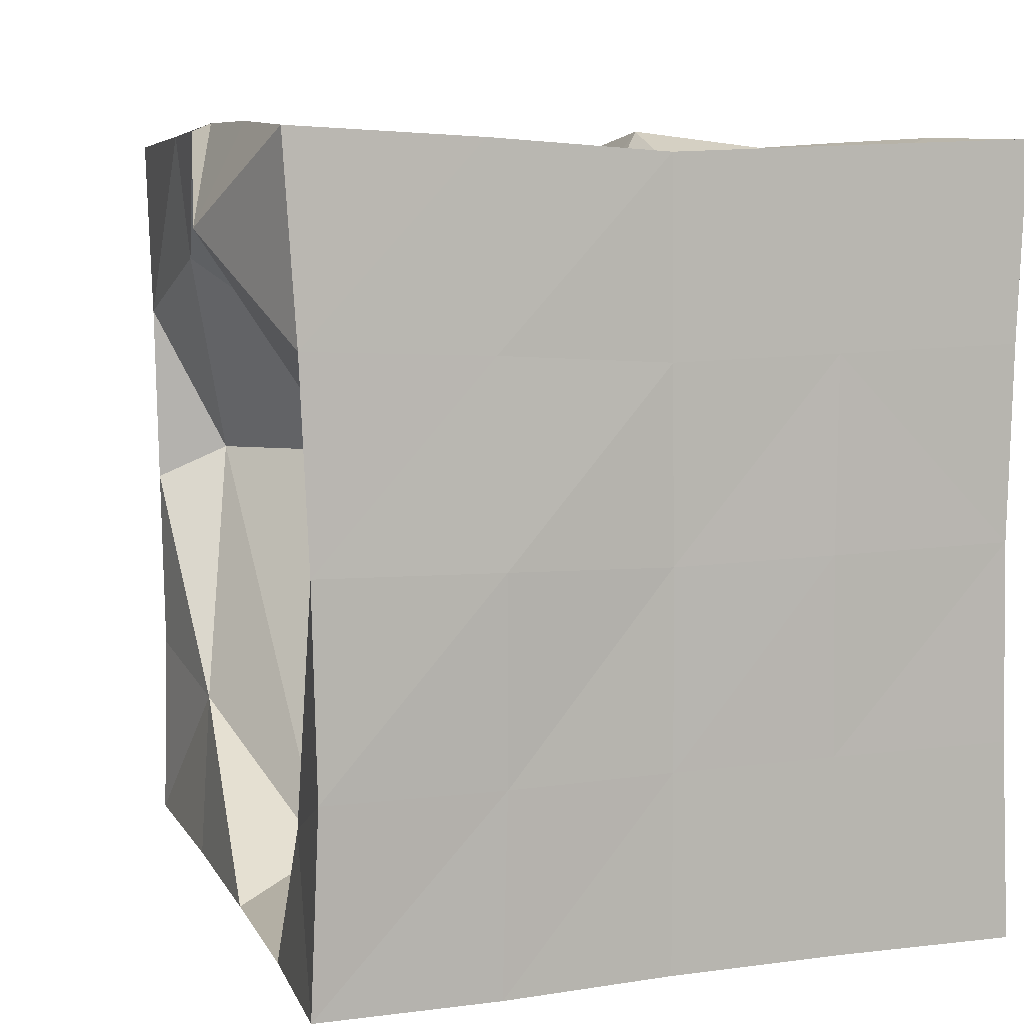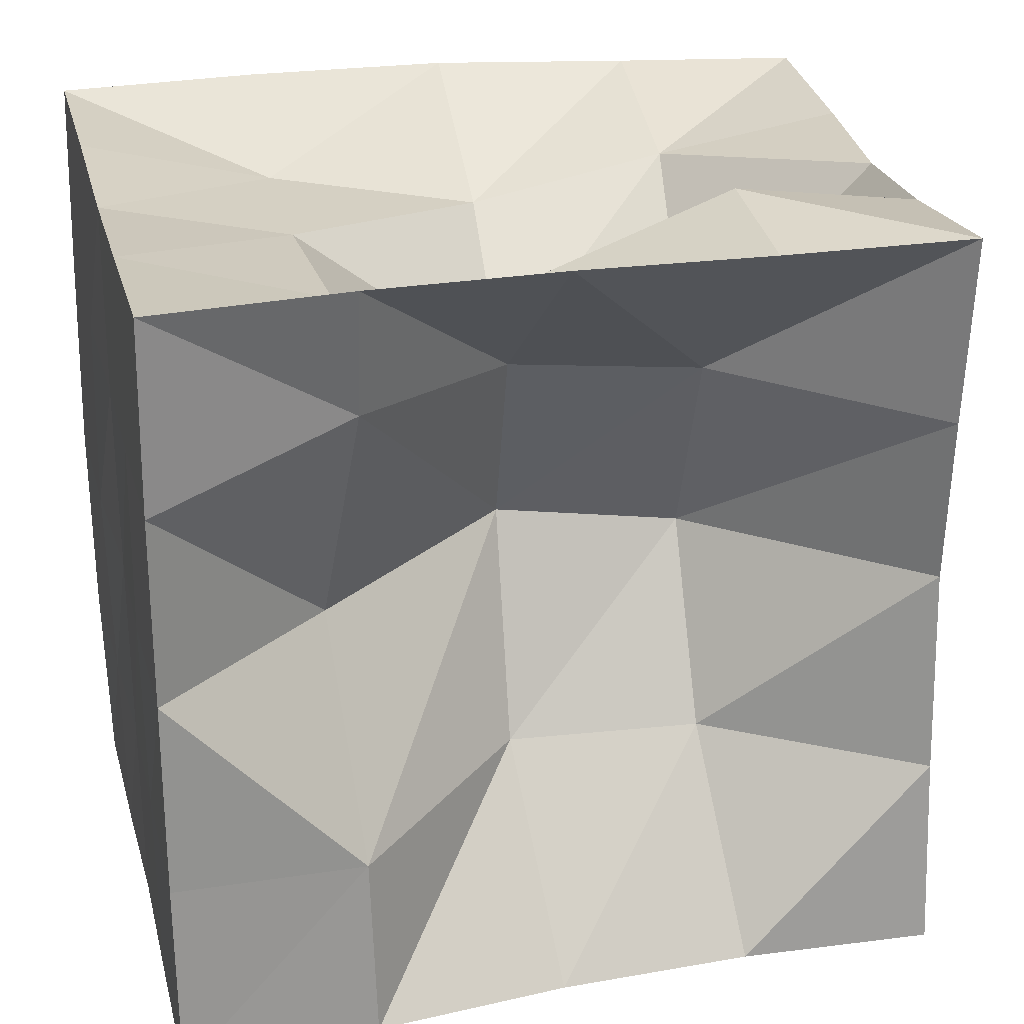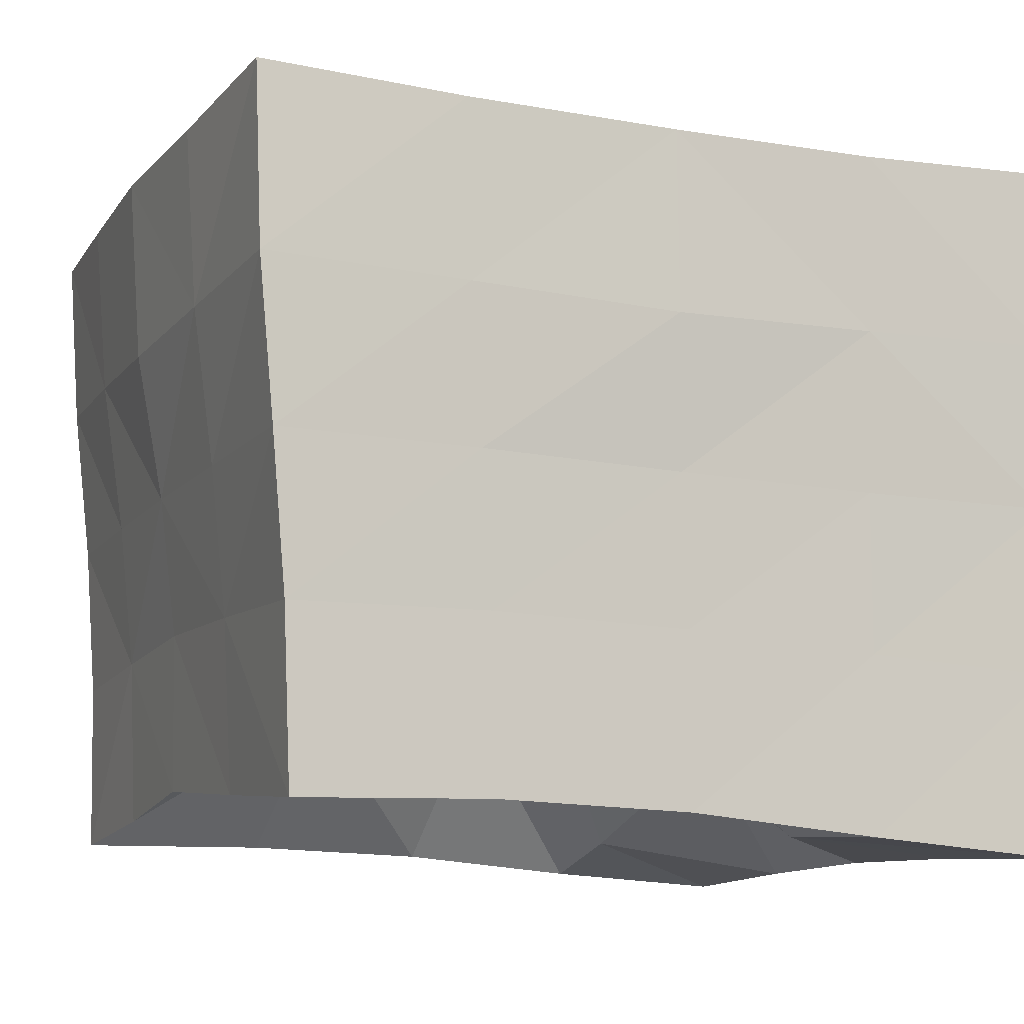
<metadata>
{"format":"obj","ext":"obj","renderer":"f3d","projection":"perspective","resolution":1024,"background":"white","views":[{"elev":7.7,"azim":-106.2,"up":"+Z"},{"elev":24.4,"azim":-13.6,"up":"+Z"},{"elev":-10.6,"azim":157.9,"up":"+Y"}]}
</metadata>
<code>
g Material
v 0.09915 -0.3 1.443
v 0.09571 -0.2774 1.945
v 0.1021 0.1612 1.435
v 0.1021 0.1612 1.435
v 0.09571 -0.2774 1.945
v 0.09848 0.1762 1.935
v 0.09848 0.1762 1.935
v 0.09571 -0.2774 1.945
v 0.09586 -0.2675 2.444
v 0.09586 -0.2675 2.444
v 0.09571 -0.2774 1.945
v 0.5878 -0.2318 1.919
v 0.5878 -0.2318 1.919
v 0.09571 -0.2774 1.945
v 0.09915 -0.3 1.443
v 0.5878 -0.2318 1.919
v 0.09915 -0.3 1.443
v 0.5995 -0.2579 1.45
v 0.5995 -0.2579 1.45
v 0.09915 -0.3 1.443
v 0.1021 0.1612 1.435
v 0.5995 -0.2579 1.45
v 0.1021 0.1612 1.435
v 0.6036 0.19 1.439
v 0.6036 0.19 1.439
v 0.1021 0.1612 1.435
v 0.1067 0.5861 1.42
v 0.1067 0.5861 1.42
v 0.1021 0.1612 1.435
v 0.09848 0.1762 1.935
v 0.1067 0.5861 1.42
v 0.09848 0.1762 1.935
v 0.1029 0.5864 1.922
v 0.1029 0.5864 1.922
v 0.09848 0.1762 1.935
v 0.09324 0.1844 2.431
v 0.1029 0.5864 1.922
v 0.09324 0.1844 2.431
v 0.1004 0.5914 2.418
v 0.1004 0.5914 2.418
v 0.09324 0.1844 2.431
v 0.09521 0.1783 2.914
v 0.09521 0.1783 2.914
v 0.09324 0.1844 2.431
v 0.09586 -0.2675 2.444
v 0.09586 -0.2675 2.444
v 0.09324 0.1844 2.431
v 0.09848 0.1762 1.935
v 0.09521 0.1783 2.914
v 0.09586 -0.2675 2.444
v 0.09385 -0.2791 2.929
v 0.09385 -0.2791 2.929
v 0.09586 -0.2675 2.444
v 0.5452 0.04408 2.494
v 0.09385 -0.2791 2.929
v 0.5452 0.04408 2.494
v 0.6023 -0.1901 3.097
v 0.6023 -0.1901 3.097
v 0.5452 0.04408 2.494
v 1.059 0.3906 2.559
v 1.059 0.3906 2.559
v 0.5452 0.04408 2.494
v 0.5878 -0.2318 1.919
v 0.5878 -0.2318 1.919
v 0.5452 0.04408 2.494
v 0.09586 -0.2675 2.444
v 1.059 0.3906 2.559
v 0.5878 -0.2318 1.919
v 1.041 0.1582 2.001
v 1.041 0.1582 2.001
v 0.5878 -0.2318 1.919
v 0.5995 -0.2579 1.45
v 1.041 0.1582 2.001
v 0.5995 -0.2579 1.45
v 1.096 -0.209 1.461
v 1.096 -0.209 1.461
v 0.5995 -0.2579 1.45
v 0.6036 0.19 1.439
v 1.096 -0.209 1.461
v 0.6036 0.19 1.439
v 1.108 0.2263 1.443
v 1.108 0.2263 1.443
v 0.6036 0.19 1.439
v 0.6155 0.5912 1.419
v 1.108 0.2263 1.443
v 0.6155 0.5912 1.419
v 1.134 0.6053 1.419
v 1.134 0.6053 1.419
v 0.6155 0.5912 1.419
v 0.6196 0.9982 1.388
v 0.6196 0.9982 1.388
v 0.6155 0.5912 1.419
v 0.1067 0.5861 1.42
v 0.1067 0.5861 1.42
v 0.6155 0.5912 1.419
v 0.6036 0.19 1.439
v 0.6196 0.9982 1.388
v 0.1067 0.5861 1.42
v 0.1009 1.011 1.399
v 0.1009 1.011 1.399
v 0.1067 0.5861 1.42
v 0.1029 0.5864 1.922
v 0.1009 1.011 1.399
v 0.1029 0.5864 1.922
v 0.09259 0.9996 1.91
v 0.09259 0.9996 1.91
v 0.1029 0.5864 1.922
v 0.1004 0.5914 2.418
v 0.09259 0.9996 1.91
v 0.1004 0.5914 2.418
v 0.07902 1.004 2.427
v 0.07902 1.004 2.427
v 0.1004 0.5914 2.418
v 0.09752 0.5974 2.901
v 0.07902 1.004 2.427
v 0.09752 0.5974 2.901
v 0.08857 1.027 2.926
v 0.08857 1.027 2.926
v 0.09752 0.5974 2.901
v 0.09925 0.6027 3.387
v 0.09925 0.6027 3.387
v 0.09752 0.5974 2.901
v 0.09521 0.1783 2.914
v 0.09521 0.1783 2.914
v 0.09752 0.5974 2.901
v 0.1004 0.5914 2.418
v 0.09925 0.6027 3.387
v 0.09521 0.1783 2.914
v 0.09732 0.1648 3.403
v 0.09732 0.1648 3.403
v 0.09521 0.1783 2.914
v 0.09385 -0.2791 2.929
v 0.09732 0.1648 3.403
v 0.09385 -0.2791 2.929
v 0.09655 -0.3011 3.419
v 0.09655 -0.3011 3.419
v 0.09385 -0.2791 2.929
v 0.6023 -0.1901 3.097
v 0.09655 -0.3011 3.419
v 0.6023 -0.1901 3.097
v 0.596 -0.2678 3.427
v 0.596 -0.2678 3.427
v 0.6023 -0.1901 3.097
v 1.039 0.1781 3.047
v 0.596 -0.2678 3.427
v 1.039 0.1781 3.047
v 1.095 -0.224 3.419
v 1.095 -0.224 3.419
v 1.039 0.1781 3.047
v 1.539 0.1652 2.997
v 1.539 0.1652 2.997
v 1.039 0.1781 3.047
v 1.059 0.3906 2.559
v 1.059 0.3906 2.559
v 1.039 0.1781 3.047
v 0.6023 -0.1901 3.097
v 1.539 0.1652 2.997
v 1.059 0.3906 2.559
v 1.55 0.3851 2.483
v 1.55 0.3851 2.483
v 1.059 0.3906 2.559
v 1.041 0.1582 2.001
v 1.55 0.3851 2.483
v 1.041 0.1582 2.001
v 1.544 0.1356 1.995
v 1.544 0.1356 1.995
v 1.041 0.1582 2.001
v 1.096 -0.209 1.461
v 1.544 0.1356 1.995
v 1.096 -0.209 1.461
v 1.594 -0.19 1.465
v 1.594 -0.19 1.465
v 1.096 -0.209 1.461
v 1.108 0.2263 1.443
v 1.594 -0.19 1.465
v 1.108 0.2263 1.443
v 1.614 0.2443 1.444
v 1.614 0.2443 1.444
v 1.108 0.2263 1.443
v 1.134 0.6053 1.419
v 1.614 0.2443 1.444
v 1.134 0.6053 1.419
v 1.651 0.6229 1.418
v 1.651 0.6229 1.418
v 1.134 0.6053 1.419
v 1.154 0.9894 1.372
v 1.651 0.6229 1.418
v 1.154 0.9894 1.372
v 1.691 1.016 1.388
v 1.691 1.016 1.388
v 1.154 0.9894 1.372
v 1.164 1.448 1.363
v 1.164 1.448 1.363
v 1.154 0.9894 1.372
v 0.6196 0.9982 1.388
v 0.6196 0.9982 1.388
v 1.154 0.9894 1.372
v 1.134 0.6053 1.419
v 1.164 1.448 1.363
v 0.6196 0.9982 1.388
v 0.6209 1.45 1.372
v 0.6209 1.45 1.372
v 0.6196 0.9982 1.388
v 0.1009 1.011 1.399
v 0.6209 1.45 1.372
v 0.1009 1.011 1.399
v 0.09679 1.472 1.389
v 0.09679 1.472 1.389
v 0.1009 1.011 1.399
v 0.09259 0.9996 1.91
v 0.09679 1.472 1.389
v 0.09259 0.9996 1.91
v 0.08016 1.454 1.906
v 0.08016 1.454 1.906
v 0.09259 0.9996 1.91
v 0.07902 1.004 2.427
v 0.08016 1.454 1.906
v 0.07902 1.004 2.427
v 0.07479 1.467 2.433
v 0.07479 1.467 2.433
v 0.07902 1.004 2.427
v 0.08857 1.027 2.926
v 0.07479 1.467 2.433
v 0.08857 1.027 2.926
v 0.08265 1.489 2.945
v 0.08265 1.489 2.945
v 0.08857 1.027 2.926
v 0.09722 1.048 3.42
v 0.08265 1.489 2.945
v 0.09722 1.048 3.42
v 0.09326 1.519 3.445
v 0.09326 1.519 3.445
v 0.09722 1.048 3.42
v 0.5902 1.04 3.299
v 0.5902 1.04 3.299
v 0.09722 1.048 3.42
v 0.09925 0.6027 3.387
v 0.09925 0.6027 3.387
v 0.09722 1.048 3.42
v 0.08857 1.027 2.926
v 0.5902 1.04 3.299
v 0.09925 0.6027 3.387
v 0.5836 0.6126 3.277
v 0.5836 0.6126 3.277
v 0.09925 0.6027 3.387
v 0.09732 0.1648 3.403
v 0.5836 0.6126 3.277
v 0.09732 0.1648 3.403
v 0.5997 0.12 3.276
v 0.5997 0.12 3.276
v 0.09732 0.1648 3.403
v 0.09655 -0.3011 3.419
v 0.5997 0.12 3.276
v 0.09655 -0.3011 3.419
v 0.596 -0.2678 3.427
v 0.5997 0.12 3.276
v 0.596 -0.2678 3.427
v 1.095 -0.224 3.419
v 0.5997 0.12 3.276
v 1.095 -0.224 3.419
v 1.104 0.1558 3.275
v 1.104 0.1558 3.275
v 1.095 -0.224 3.419
v 1.597 -0.2067 3.409
v 1.104 0.1558 3.275
v 1.597 -0.2067 3.409
v 1.61 0.175 3.455
v 1.61 0.175 3.455
v 1.597 -0.2067 3.409
v 2.098 -0.2094 3.413
v 2.098 -0.2094 3.413
v 1.597 -0.2067 3.409
v 1.539 0.1652 2.997
v 1.539 0.1652 2.997
v 1.597 -0.2067 3.409
v 1.095 -0.224 3.419
v 2.098 -0.2094 3.413
v 1.539 0.1652 2.997
v 2.091 -0.1684 2.925
v 2.091 -0.1684 2.925
v 1.539 0.1652 2.997
v 1.55 0.3851 2.483
v 2.091 -0.1684 2.925
v 1.55 0.3851 2.483
v 2.096 -0.1171 2.485
v 2.096 -0.1171 2.485
v 1.55 0.3851 2.483
v 1.544 0.1356 1.995
v 2.096 -0.1171 2.485
v 1.544 0.1356 1.995
v 2.09 -0.1613 1.958
v 2.09 -0.1613 1.958
v 1.544 0.1356 1.995
v 1.594 -0.19 1.465
v 2.09 -0.1613 1.958
v 1.594 -0.19 1.465
v 2.094 -0.1995 1.461
v 2.094 -0.1995 1.461
v 1.594 -0.19 1.465
v 1.614 0.2443 1.444
v 2.094 -0.1995 1.461
v 1.614 0.2443 1.444
v 2.118 0.2421 1.443
v 2.118 0.2421 1.443
v 1.614 0.2443 1.444
v 1.651 0.6229 1.418
v 2.118 0.2421 1.443
v 1.651 0.6229 1.418
v 2.159 0.6342 1.419
v 2.159 0.6342 1.419
v 1.651 0.6229 1.418
v 1.691 1.016 1.388
v 2.159 0.6342 1.419
v 1.691 1.016 1.388
v 2.204 1.038 1.397
v 2.204 1.038 1.397
v 1.691 1.016 1.388
v 1.707 1.462 1.372
v 2.204 1.038 1.397
v 1.707 1.462 1.372
v 2.224 1.492 1.389
v 2.224 1.492 1.389
v 1.707 1.462 1.372
v 1.858 1.41 1.8
v 1.858 1.41 1.8
v 1.707 1.462 1.372
v 1.164 1.448 1.363
v 1.164 1.448 1.363
v 1.707 1.462 1.372
v 1.691 1.016 1.388
v 1.858 1.41 1.8
v 1.164 1.448 1.363
v 1.225 1.205 1.477
v 1.225 1.205 1.477
v 1.164 1.448 1.363
v 0.6209 1.45 1.372
v 1.225 1.205 1.477
v 0.6209 1.45 1.372
v 0.424 1.434 1.765
v 0.424 1.434 1.765
v 0.6209 1.45 1.372
v 0.09679 1.472 1.389
v 0.424 1.434 1.765
v 0.09679 1.472 1.389
v 0.08016 1.454 1.906
v 0.424 1.434 1.765
v 0.08016 1.454 1.906
v 0.07479 1.467 2.433
v 0.424 1.434 1.765
v 0.07479 1.467 2.433
v 0.2561 1.2 2.47
v 0.2561 1.2 2.47
v 0.07479 1.467 2.433
v 0.08265 1.489 2.945
v 0.2561 1.2 2.47
v 0.08265 1.489 2.945
v 0.4847 1.654 3.21
v 0.4847 1.654 3.21
v 0.08265 1.489 2.945
v 0.09326 1.519 3.445
v 0.4847 1.654 3.21
v 0.09326 1.519 3.445
v 0.6184 1.504 3.462
v 0.4847 1.654 3.21
v 0.6184 1.504 3.462
v 1.153 1.496 3.465
v 1.153 1.496 3.465
v 0.6184 1.504 3.462
v 0.5902 1.04 3.299
v 0.5902 1.04 3.299
v 0.6184 1.504 3.462
v 0.09326 1.519 3.445
v 1.153 1.496 3.465
v 0.5902 1.04 3.299
v 1.151 1.045 3.188
v 1.151 1.045 3.188
v 0.5902 1.04 3.299
v 0.5836 0.6126 3.277
v 1.151 1.045 3.188
v 0.5836 0.6126 3.277
v 1.128 0.626 2.858
v 1.128 0.626 2.858
v 0.5836 0.6126 3.277
v 0.5997 0.12 3.276
v 1.128 0.626 2.858
v 0.5997 0.12 3.276
v 1.104 0.1558 3.275
v 1.128 0.626 2.858
v 1.104 0.1558 3.275
v 1.61 0.175 3.455
v 1.128 0.626 2.858
v 1.61 0.175 3.455
v 1.643 0.6378 2.854
v 1.643 0.6378 2.854
v 1.61 0.175 3.455
v 2.115 0.2373 3.371
v 1.643 0.6378 2.854
v 2.115 0.2373 3.371
v 2.148 0.6392 3.347
v 2.148 0.6392 3.347
v 2.115 0.2373 3.371
v 2.117 0.2621 2.892
v 2.117 0.2621 2.892
v 2.115 0.2373 3.371
v 2.098 -0.2094 3.413
v 2.098 -0.2094 3.413
v 2.115 0.2373 3.371
v 1.61 0.175 3.455
v 2.117 0.2621 2.892
v 2.098 -0.2094 3.413
v 2.091 -0.1684 2.925
v 2.117 0.2621 2.892
v 2.091 -0.1684 2.925
v 2.096 -0.1171 2.485
v 2.117 0.2621 2.892
v 2.096 -0.1171 2.485
v 2.118 0.2822 2.424
v 2.118 0.2822 2.424
v 2.096 -0.1171 2.485
v 2.09 -0.1613 1.958
v 2.118 0.2822 2.424
v 2.09 -0.1613 1.958
v 2.118 0.2658 1.939
v 2.118 0.2658 1.939
v 2.09 -0.1613 1.958
v 2.094 -0.1995 1.461
v 2.118 0.2658 1.939
v 2.094 -0.1995 1.461
v 2.118 0.2421 1.443
v 2.118 0.2658 1.939
v 2.118 0.2421 1.443
v 2.159 0.6342 1.419
v 2.118 0.2658 1.939
v 2.159 0.6342 1.419
v 2.164 0.6356 1.917
v 2.164 0.6356 1.917
v 2.159 0.6342 1.419
v 2.204 1.038 1.397
v 2.164 0.6356 1.917
v 2.204 1.038 1.397
v 2.221 1.028 1.905
v 2.221 1.028 1.905
v 2.204 1.038 1.397
v 2.224 1.492 1.389
v 2.221 1.028 1.905
v 2.224 1.492 1.389
v 2.251 1.476 1.9
v 2.221 1.028 1.905
v 2.251 1.476 1.9
v 2.268 1.484 2.413
v 2.268 1.484 2.413
v 2.251 1.476 1.9
v 1.858 1.41 1.8
v 1.858 1.41 1.8
v 2.251 1.476 1.9
v 2.224 1.492 1.389
v 2.268 1.484 2.413
v 1.858 1.41 1.8
v 2.225 1.285 2.504
v 2.225 1.285 2.504
v 1.858 1.41 1.8
v 1.225 1.205 1.477
v 2.225 1.285 2.504
v 1.225 1.205 1.477
v 1.432 0.7246 2.544
v 1.432 0.7246 2.544
v 1.225 1.205 1.477
v 0.424 1.434 1.765
v 1.432 0.7246 2.544
v 0.424 1.434 1.765
v 0.2561 1.2 2.47
v 1.432 0.7246 2.544
v 0.2561 1.2 2.47
v 0.4847 1.654 3.21
v 1.432 0.7246 2.544
v 0.4847 1.654 3.21
v 1.211 1.536 3.446
v 1.432 0.7246 2.544
v 1.211 1.536 3.446
v 1.789 1.454 3.095
v 1.789 1.454 3.095
v 1.211 1.536 3.446
v 1.153 1.496 3.465
v 1.153 1.496 3.465
v 1.211 1.536 3.446
v 0.4847 1.654 3.21
v 1.789 1.454 3.095
v 1.153 1.496 3.465
v 1.698 1.504 3.437
v 1.698 1.504 3.437
v 1.153 1.496 3.465
v 1.151 1.045 3.188
v 1.698 1.504 3.437
v 1.151 1.045 3.188
v 1.682 1.045 3.29
v 1.682 1.045 3.29
v 1.151 1.045 3.188
v 1.128 0.626 2.858
v 1.682 1.045 3.29
v 1.128 0.626 2.858
v 1.643 0.6378 2.854
v 1.682 1.045 3.29
v 1.643 0.6378 2.854
v 2.148 0.6392 3.347
v 1.682 1.045 3.29
v 2.148 0.6392 3.347
v 2.19 1.057 3.369
v 2.19 1.057 3.369
v 2.148 0.6392 3.347
v 2.161 0.6382 2.872
v 2.19 1.057 3.369
v 2.161 0.6382 2.872
v 2.215 1.04 2.891
v 2.215 1.04 2.891
v 2.161 0.6382 2.872
v 2.166 0.6383 2.404
v 2.166 0.6383 2.404
v 2.161 0.6382 2.872
v 2.117 0.2621 2.892
v 2.117 0.2621 2.892
v 2.161 0.6382 2.872
v 2.148 0.6392 3.347
v 2.166 0.6383 2.404
v 2.117 0.2621 2.892
v 2.118 0.2822 2.424
v 2.166 0.6383 2.404
v 2.118 0.2822 2.424
v 2.118 0.2658 1.939
v 2.166 0.6383 2.404
v 2.118 0.2658 1.939
v 2.164 0.6356 1.917
v 2.166 0.6383 2.404
v 2.164 0.6356 1.917
v 2.221 1.028 1.905
v 2.166 0.6383 2.404
v 2.221 1.028 1.905
v 2.238 1.016 2.405
v 2.166 0.6383 2.404
v 2.238 1.016 2.405
v 2.215 1.04 2.891
v 2.215 1.04 2.891
v 2.238 1.016 2.405
v 2.268 1.484 2.413
v 2.268 1.484 2.413
v 2.238 1.016 2.405
v 2.221 1.028 1.905
v 2.215 1.04 2.891
v 2.268 1.484 2.413
v 2.243 1.498 2.921
v 2.243 1.498 2.921
v 2.268 1.484 2.413
v 2.225 1.285 2.504
v 2.243 1.498 2.921
v 2.225 1.285 2.504
v 1.789 1.454 3.095
v 1.789 1.454 3.095
v 2.225 1.285 2.504
v 1.432 0.7246 2.544
v 2.243 1.498 2.921
v 1.789 1.454 3.095
v 1.698 1.504 3.437
v 2.243 1.498 2.921
v 1.698 1.504 3.437
v 2.211 1.519 3.411
v 2.211 1.519 3.411
v 1.698 1.504 3.437
v 1.682 1.045 3.29
v 2.211 1.519 3.411
v 1.682 1.045 3.29
v 2.19 1.057 3.369
v 2.211 1.519 3.411
v 2.19 1.057 3.369
v 2.215 1.04 2.891
v 2.211 1.519 3.411
v 2.215 1.04 2.891
v 2.243 1.498 2.921
f 1 2 3
f 4 5 6
f 7 8 9
f 10 11 12
f 13 14 15
f 16 17 18
f 19 20 21
f 22 23 24
f 25 26 27
f 28 29 30
f 31 32 33
f 34 35 36
f 37 38 39
f 40 41 42
f 43 44 45
f 46 47 48
f 49 50 51
f 52 53 54
f 55 56 57
f 58 59 60
f 61 62 63
f 64 65 66
f 67 68 69
f 70 71 72
f 73 74 75
f 76 77 78
f 79 80 81
f 82 83 84
f 85 86 87
f 88 89 90
f 91 92 93
f 94 95 96
f 97 98 99
f 100 101 102
f 103 104 105
f 106 107 108
f 109 110 111
f 112 113 114
f 115 116 117
f 118 119 120
f 121 122 123
f 124 125 126
f 127 128 129
f 130 131 132
f 133 134 135
f 136 137 138
f 139 140 141
f 142 143 144
f 145 146 147
f 148 149 150
f 151 152 153
f 154 155 156
f 157 158 159
f 160 161 162
f 163 164 165
f 166 167 168
f 169 170 171
f 172 173 174
f 175 176 177
f 178 179 180
f 181 182 183
f 184 185 186
f 187 188 189
f 190 191 192
f 193 194 195
f 196 197 198
f 199 200 201
f 202 203 204
f 205 206 207
f 208 209 210
f 211 212 213
f 214 215 216
f 217 218 219
f 220 221 222
f 223 224 225
f 226 227 228
f 229 230 231
f 232 233 234
f 235 236 237
f 238 239 240
f 241 242 243
f 244 245 246
f 247 248 249
f 250 251 252
f 253 254 255
f 256 257 258
f 259 260 261
f 262 263 264
f 265 266 267
f 268 269 270
f 271 272 273
f 274 275 276
f 277 278 279
f 280 281 282
f 283 284 285
f 286 287 288
f 289 290 291
f 292 293 294
f 295 296 297
f 298 299 300
f 301 302 303
f 304 305 306
f 307 308 309
f 310 311 312
f 313 314 315
f 316 317 318
f 319 320 321
f 322 323 324
f 325 326 327
f 328 329 330
f 331 332 333
f 334 335 336
f 337 338 339
f 340 341 342
f 343 344 345
f 346 347 348
f 349 350 351
f 352 353 354
f 355 356 357
f 358 359 360
f 361 362 363
f 364 365 366
f 367 368 369
f 370 371 372
f 373 374 375
f 376 377 378
f 379 380 381
f 382 383 384
f 385 386 387
f 388 389 390
f 391 392 393
f 394 395 396
f 397 398 399
f 400 401 402
f 403 404 405
f 406 407 408
f 409 410 411
f 412 413 414
f 415 416 417
f 418 419 420
f 421 422 423
f 424 425 426
f 427 428 429
f 430 431 432
f 433 434 435
f 436 437 438
f 439 440 441
f 442 443 444
f 445 446 447
f 448 449 450
f 451 452 453
f 454 455 456
f 457 458 459
f 460 461 462
f 463 464 465
f 466 467 468
f 469 470 471
f 472 473 474
f 475 476 477
f 478 479 480
f 481 482 483
f 484 485 486
f 487 488 489
f 490 491 492
f 493 494 495
f 496 497 498
f 499 500 501
f 502 503 504
f 505 506 507
f 508 509 510
f 511 512 513
f 514 515 516
f 517 518 519
f 520 521 522
f 523 524 525
f 526 527 528
f 529 530 531
f 532 533 534
f 535 536 537
f 538 539 540
f 541 542 543
f 544 545 546
f 547 548 549
f 550 551 552
f 553 554 555
f 556 557 558
f 559 560 561
f 562 563 564
f 565 566 567
f 568 569 570
f 571 572 573
f 574 575 576

</code>
